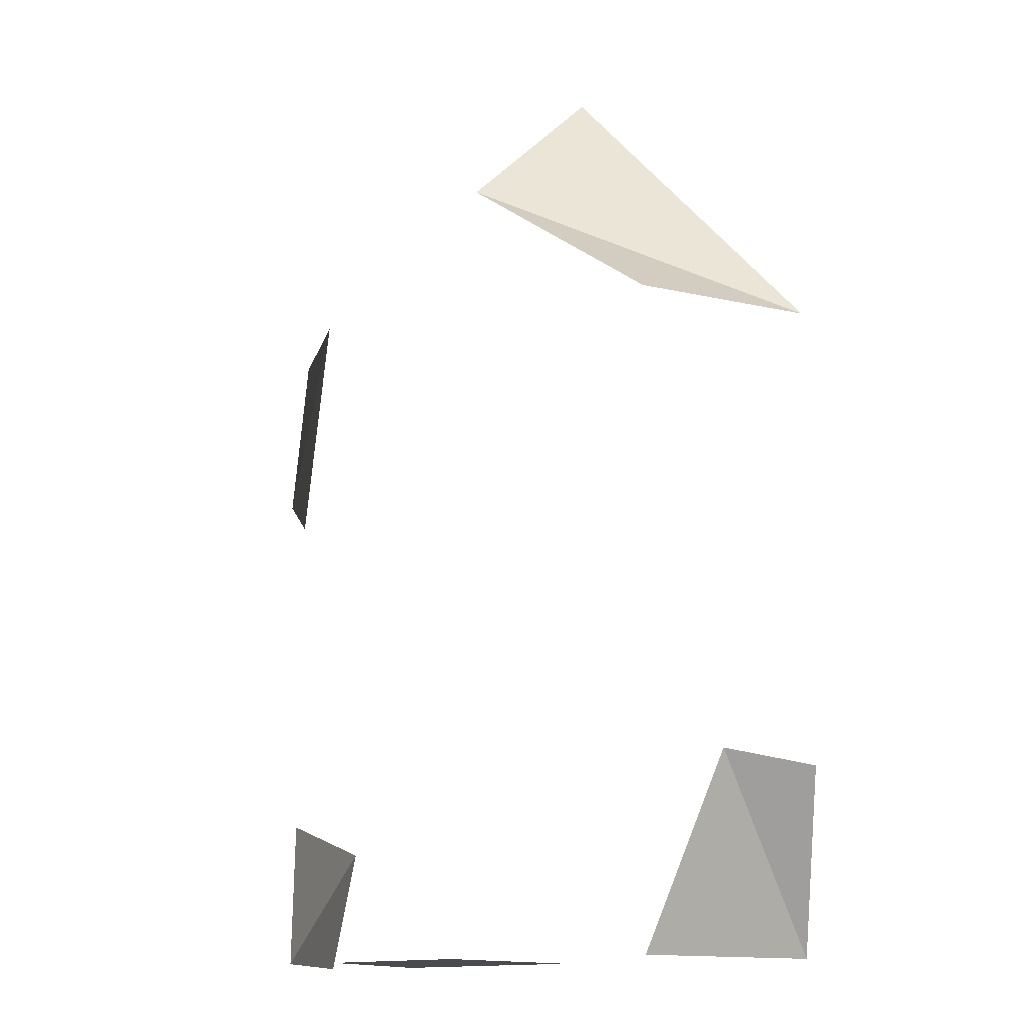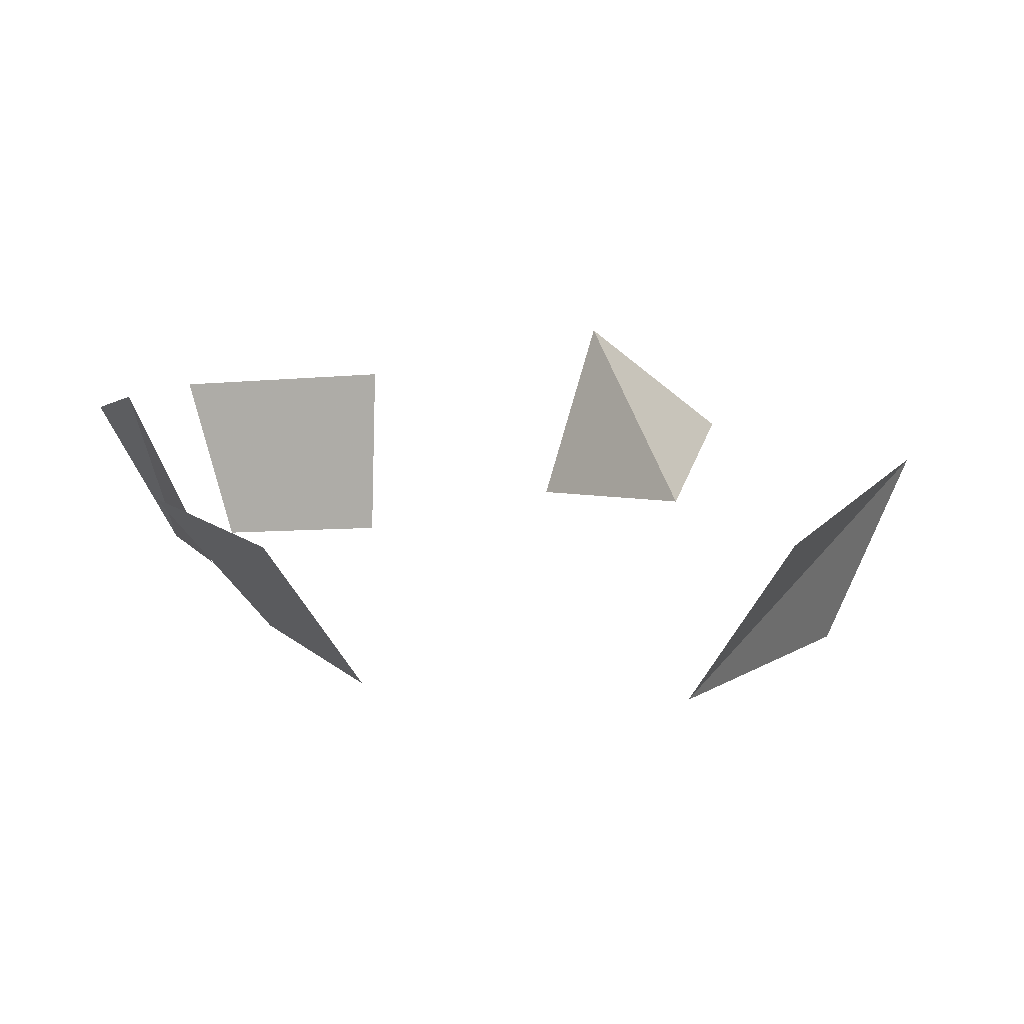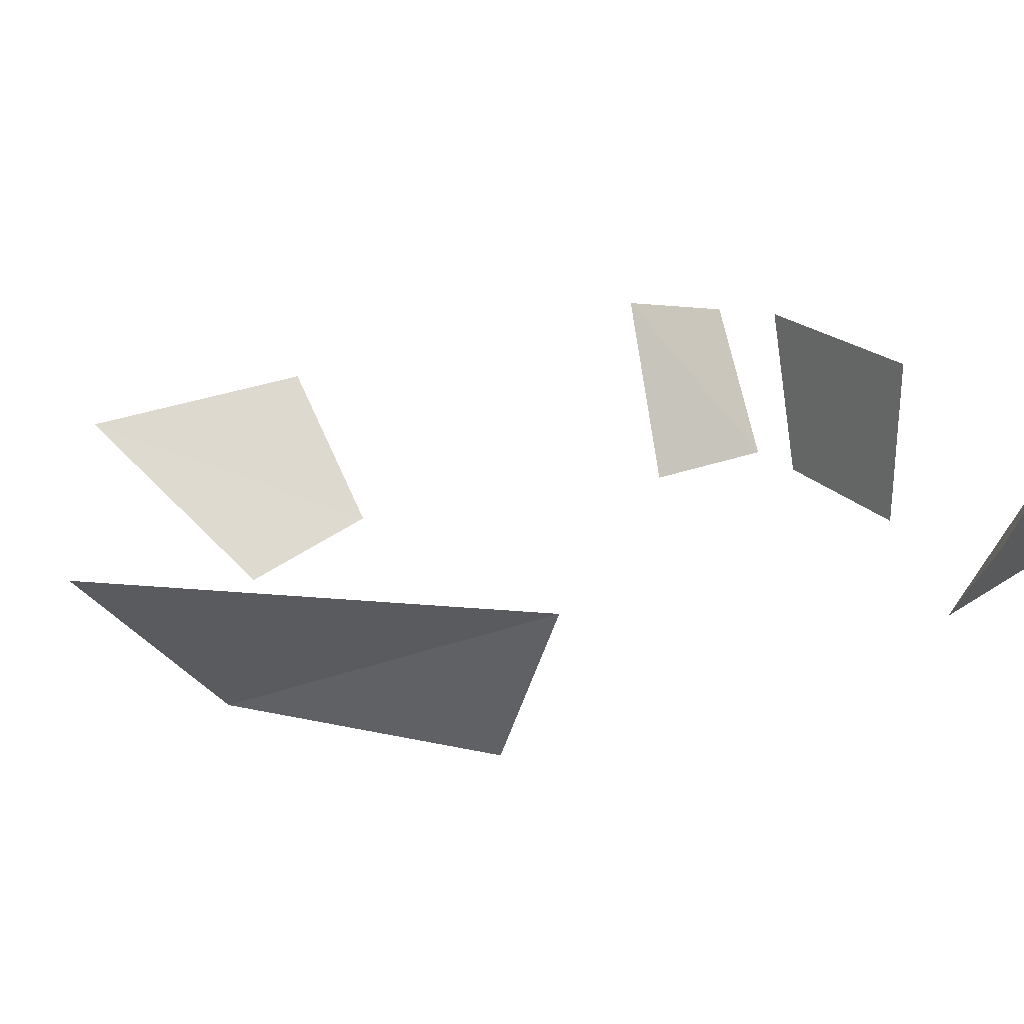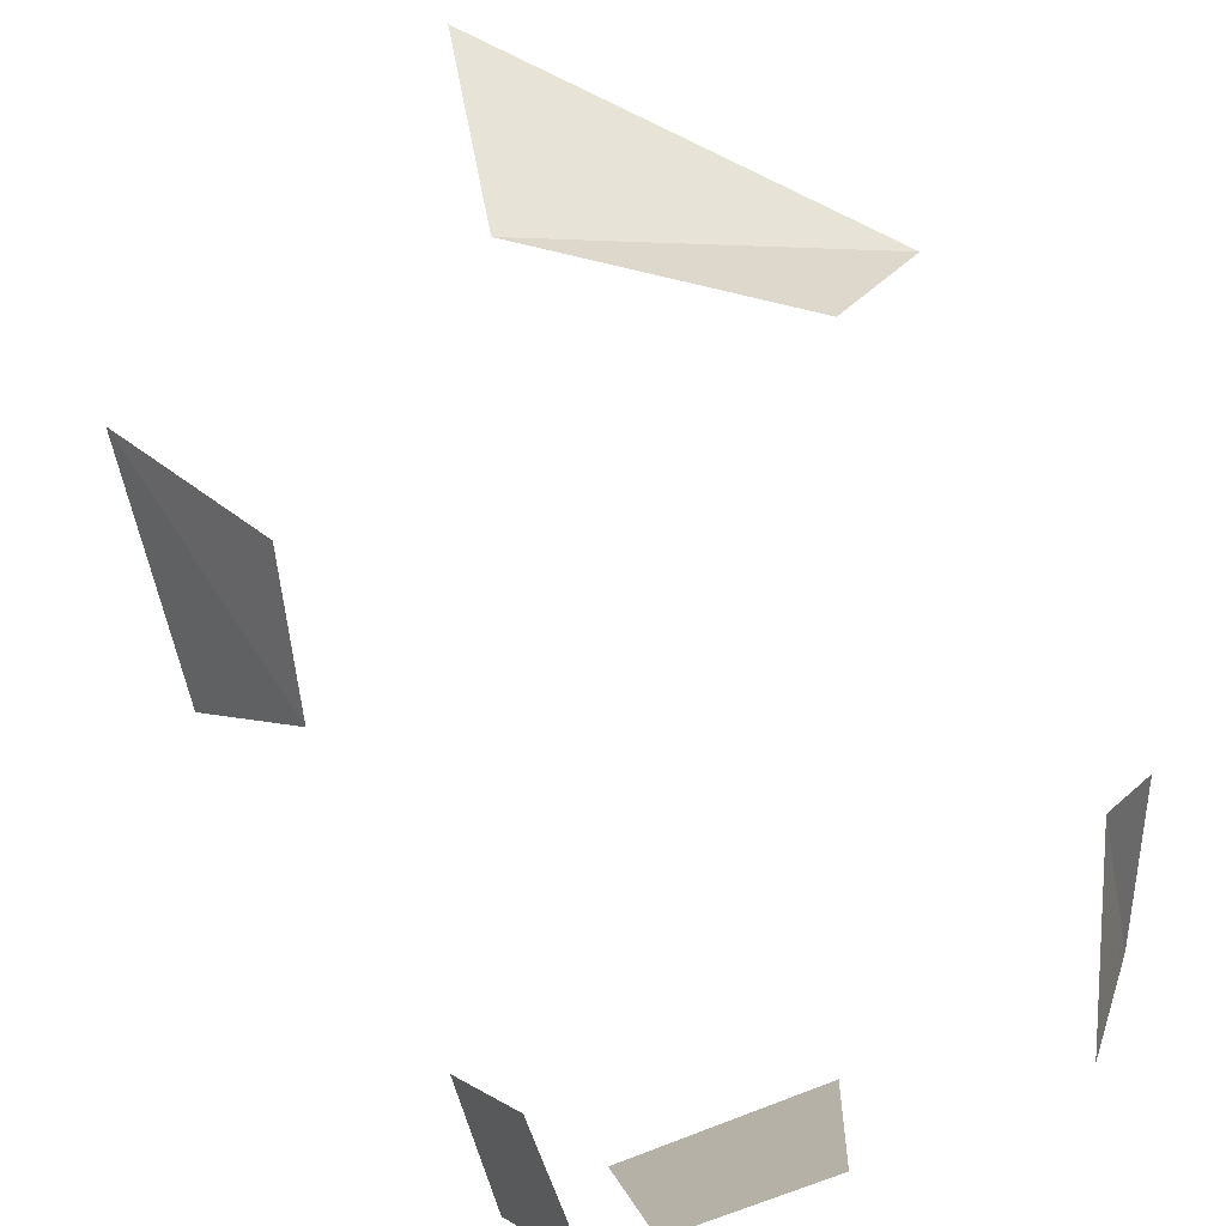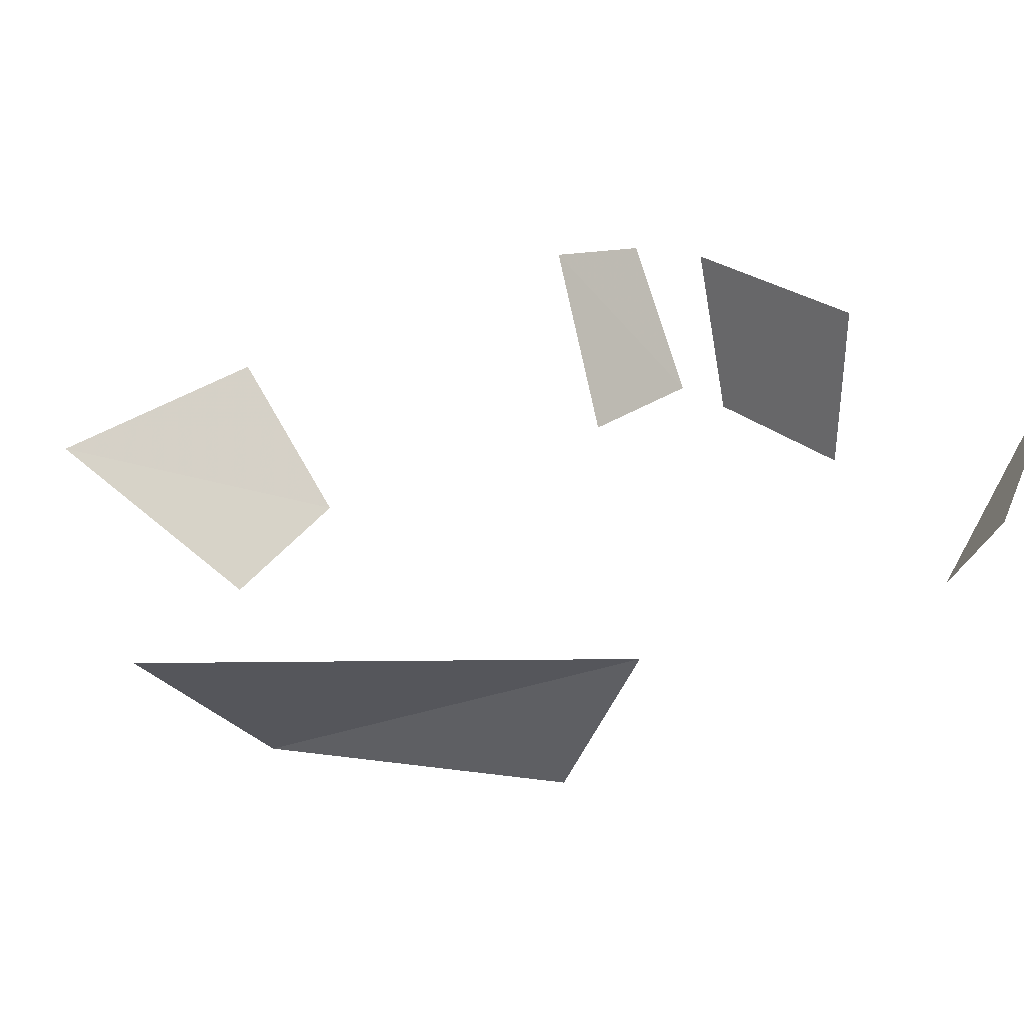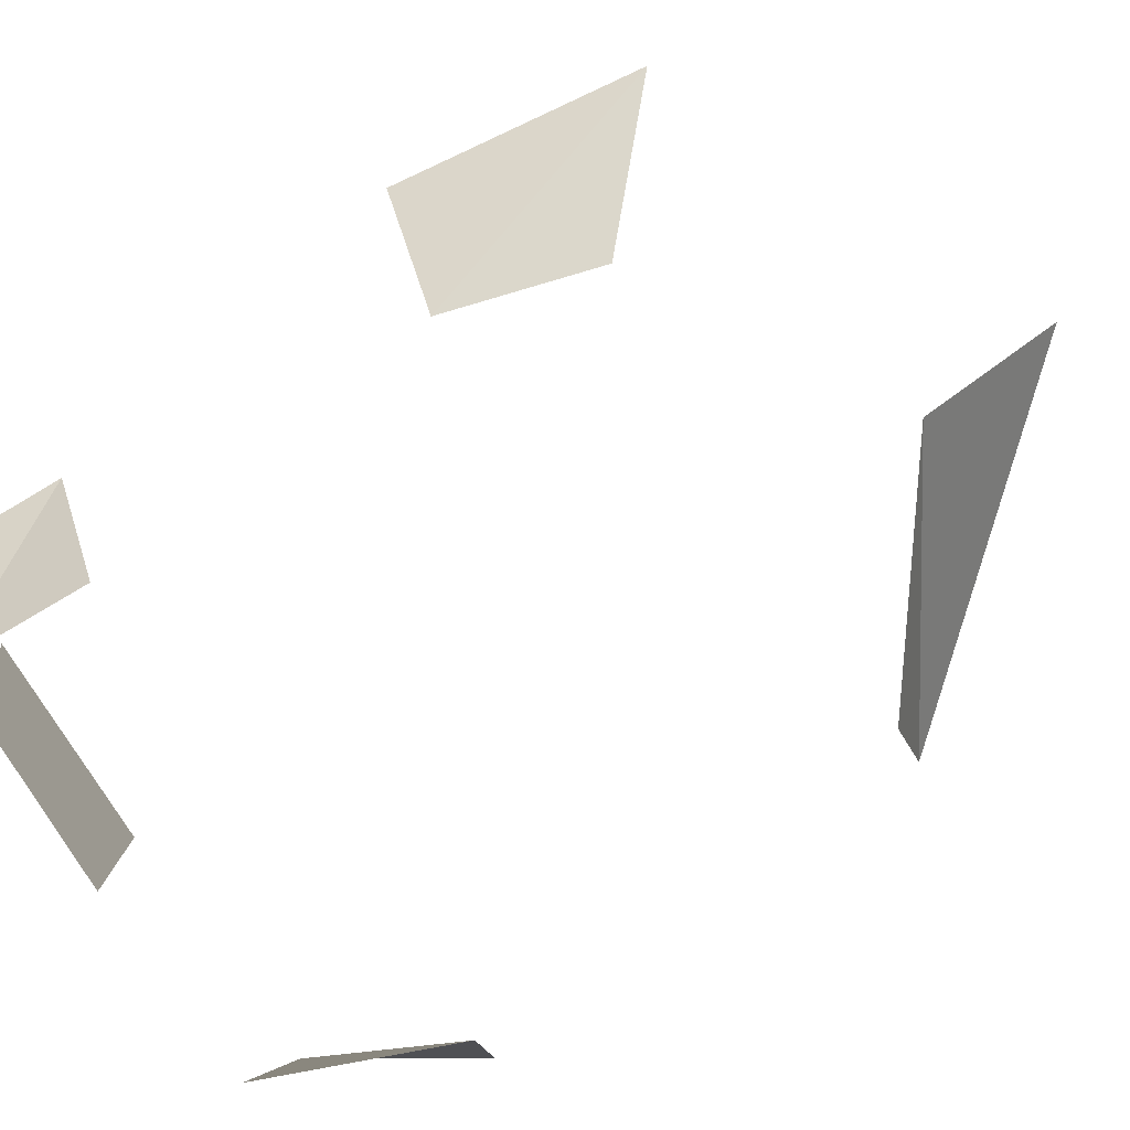
<metadata>
{"format":"obj","ext":"obj","renderer":"f3d","projection":"perspective","resolution":1024,"background":"white","views":[{"elev":-13.7,"azim":38.9,"up":"+Z"},{"elev":11.3,"azim":-21.0,"up":"+Y"},{"elev":21.5,"azim":57.3,"up":"+Y"},{"elev":-75.5,"azim":22.3,"up":"+Y"},{"elev":28.5,"azim":46.9,"up":"+Y"},{"elev":-79.4,"azim":-57.8,"up":"+Y"}]}
</metadata>
<code>
g Learn_10_0x465CF5C_3
v -34.55 9.82 170.5
v -43.32 2.961 187.7
v -35.27 -6.767 186.5
v -34.79 -8.021 173.3
v 0.3155 -6.522 148.9
v -15.86 -8.563 148.9
v -28.28 -8.058 148.9
v -33.04 -7.97 148.9
v 6.345 -5.217 163.1
v -4.325 -8.021 154.7
v -23.29 -8.021 155.2
v -32.7 -8.021 159.6
v 7.775 -5.542 179.3
v -7.378 -8.021 182.1
v -20.81 -8.021 179.4
v 2.213 -8.338 197.5
v -13.92 -8.338 209
v -32.19 -8.338 197.7
v -23.24 46.68 147.7
v -19.96 40.58 140.8
v -19 52.3 169.9
v -11.31 38.95 187.5
v 4.77 7.638 148.9
v -15.45 4.782 148.9
v -31.59 4.754 148.9
v -39.08 3.269 148.9
v -38.74 5.466 158.5
v -40.92 3.123 206.1
v -12.46 3.871 220.2
v 8.404 3.871 197.2
v 12.45 10.69 180.1
v 10.08 1.005 162.1
f 7 24 25
f 24 7 6
f 12 8 27
f 26 27 8
f 18 3 28
f 2 28 3
f 16 17 30
f 29 30 17
f 5 9 23
f 32 23 9

</code>
